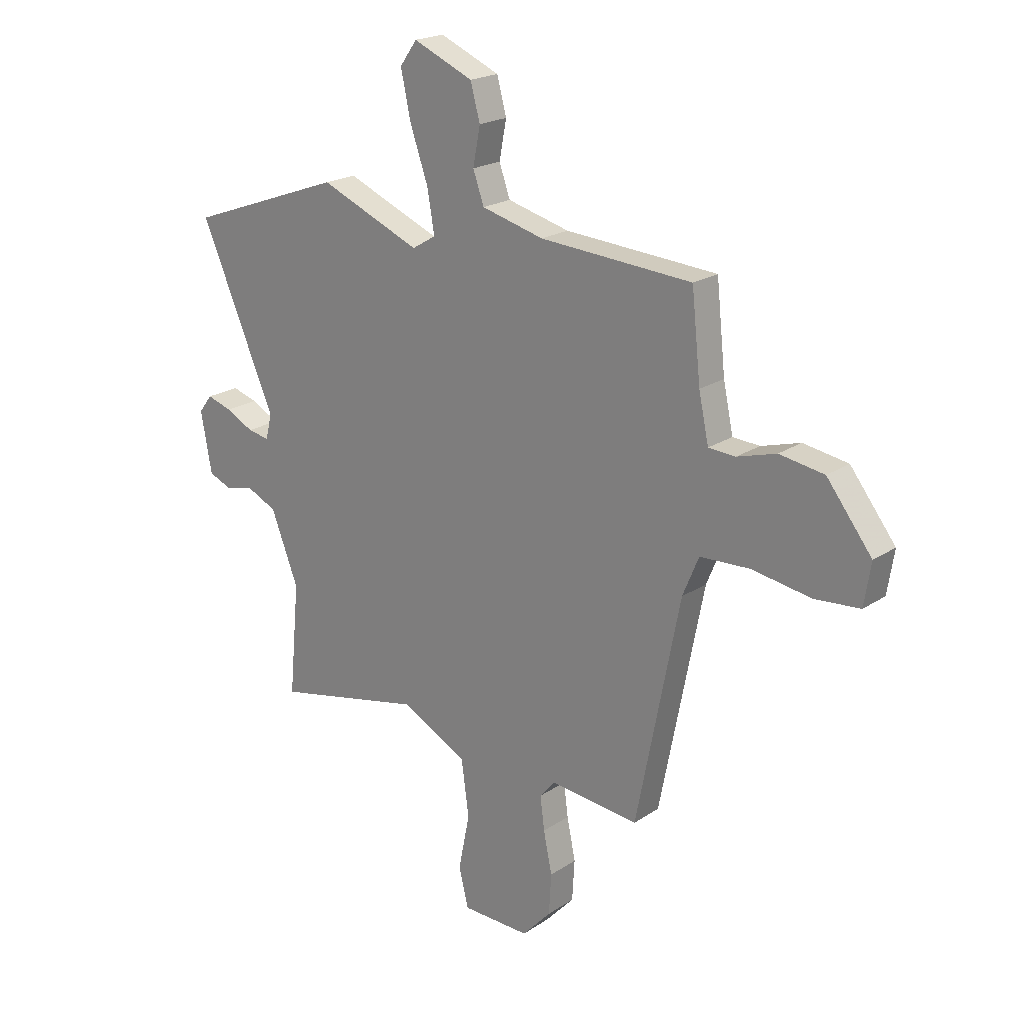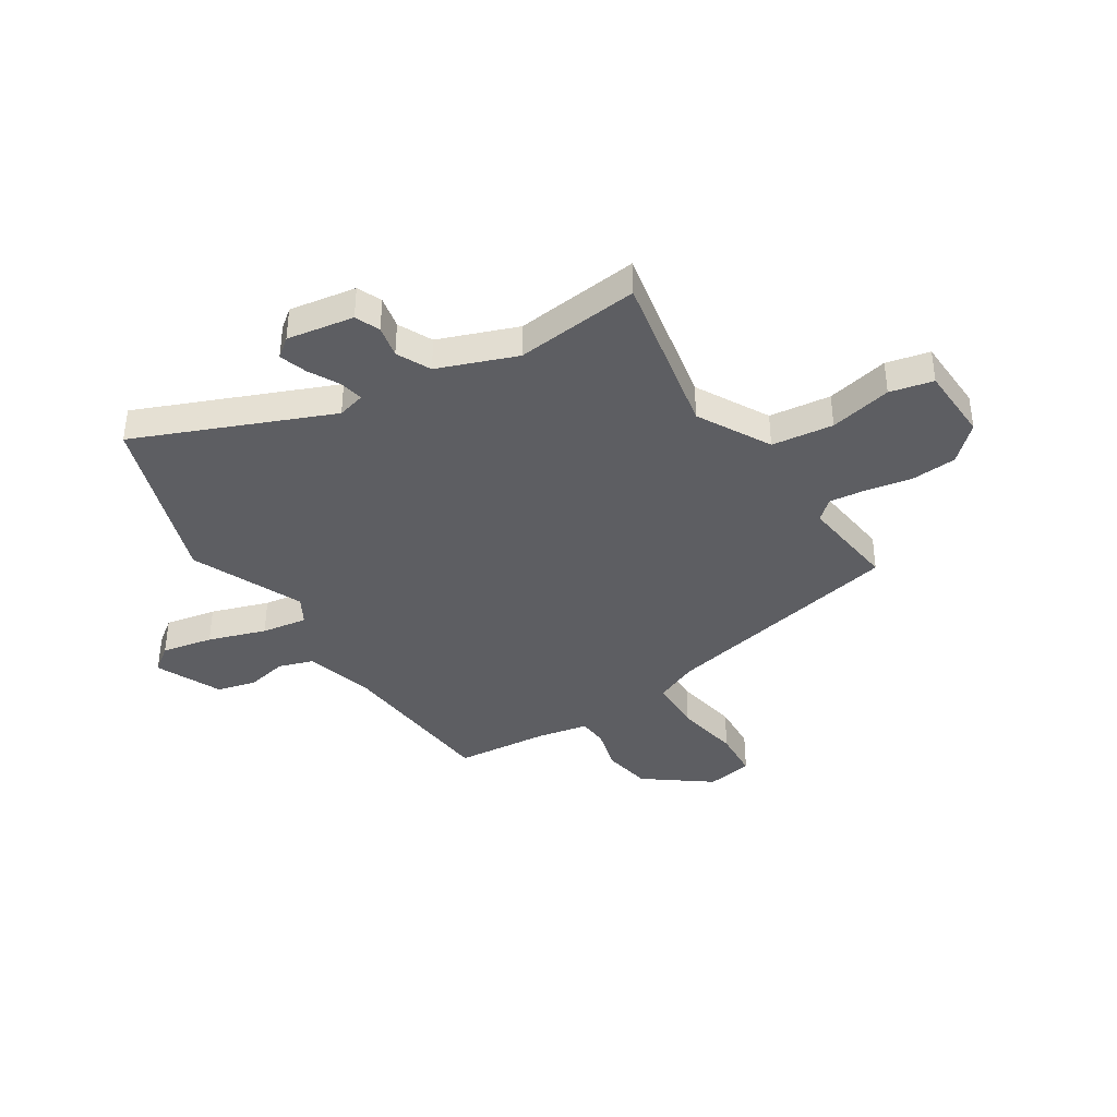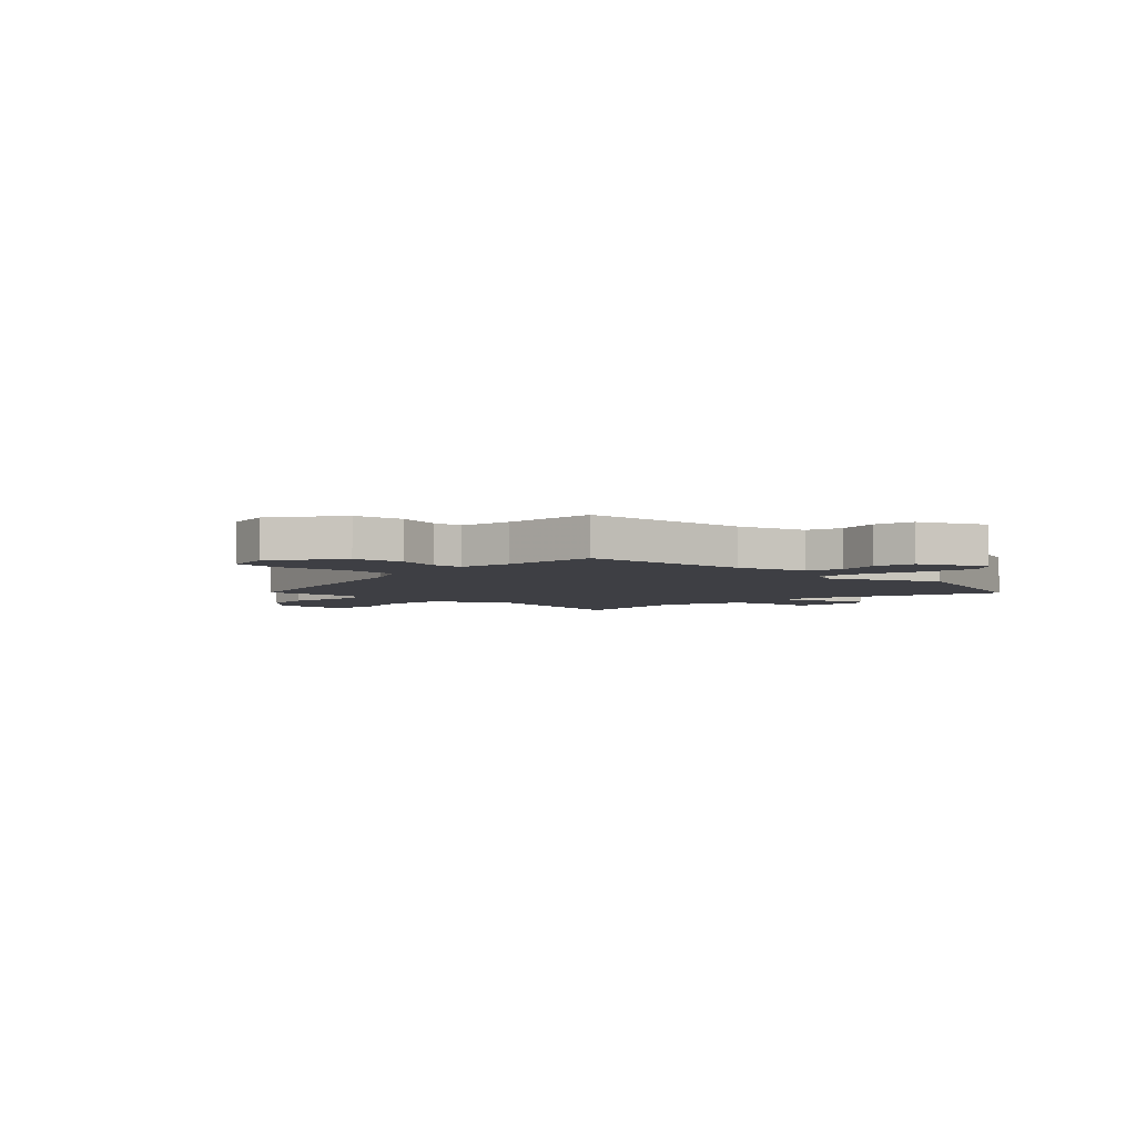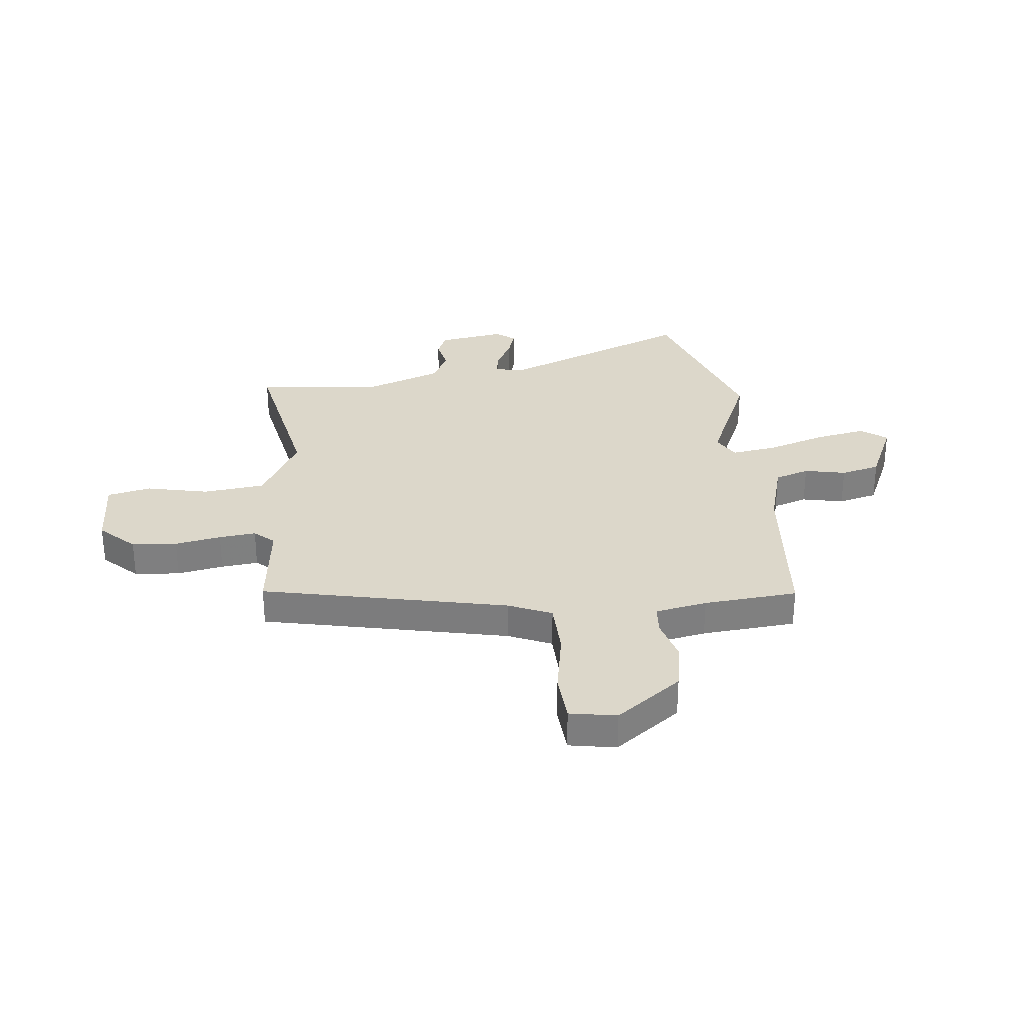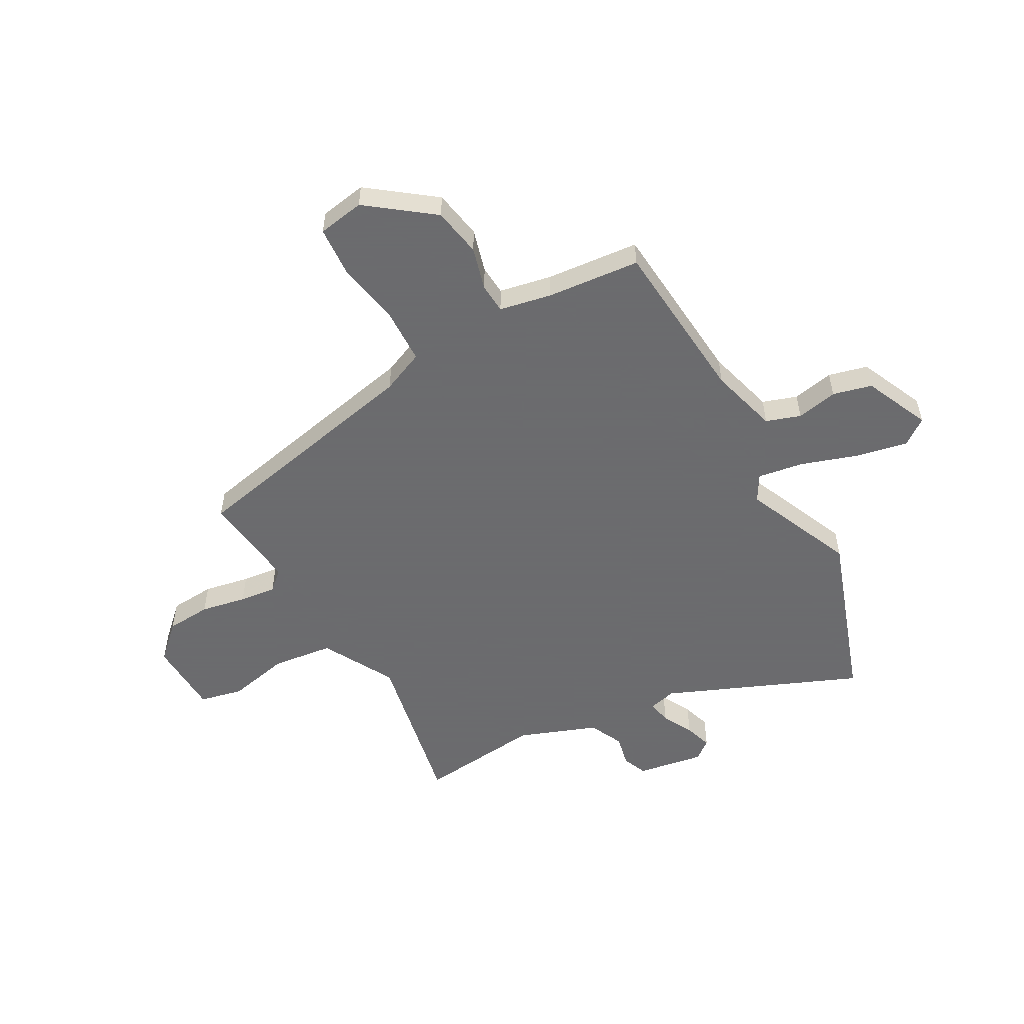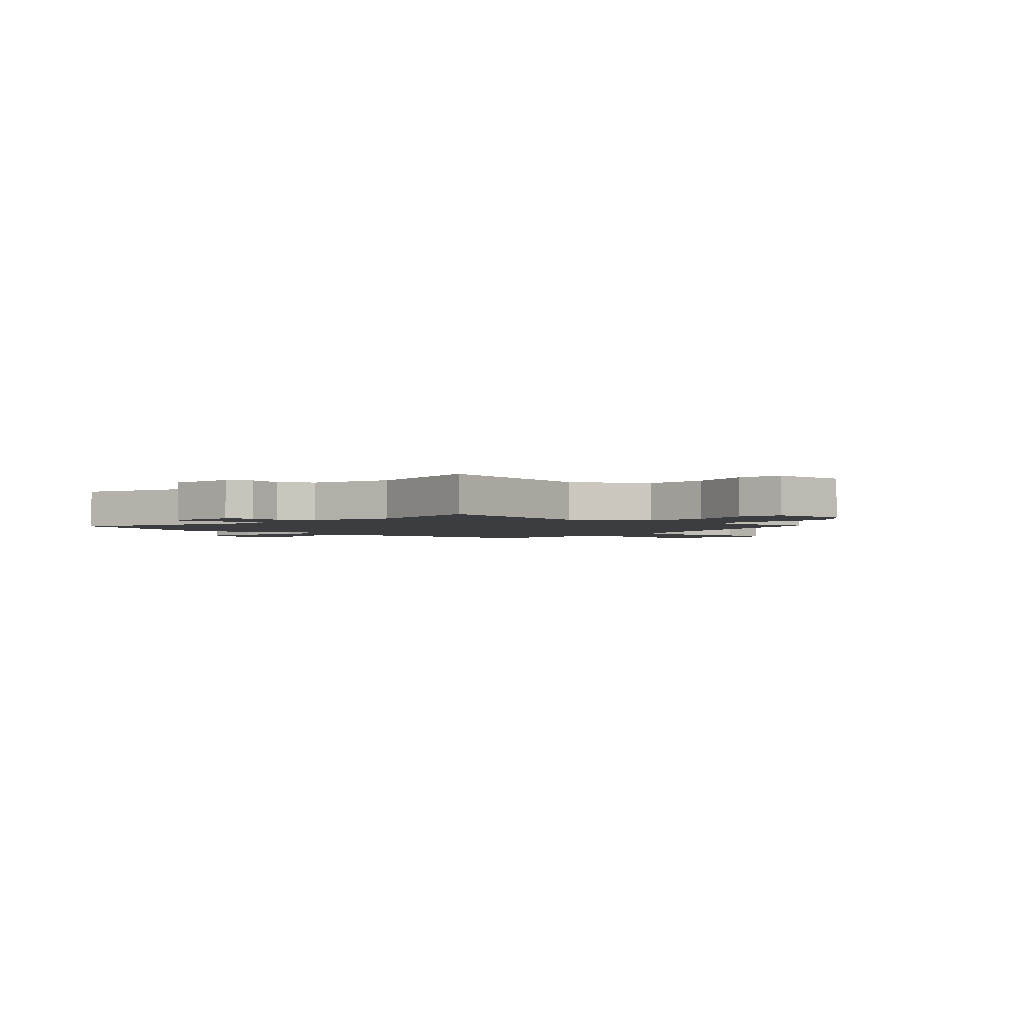
<metadata>
{"format":"obj","ext":"obj","renderer":"f3d","projection":"perspective","resolution":1024,"background":"white","views":[{"elev":20.8,"azim":-139.8,"up":"+Z"},{"elev":-38.9,"azim":123.5,"up":"+Y"},{"elev":-4.4,"azim":-42.2,"up":"+Y"},{"elev":30.4,"azim":-95.0,"up":"+Y"},{"elev":-53.5,"azim":-60.1,"up":"+Y"},{"elev":-2.4,"azim":140.0,"up":"+Y"}]}
</metadata>
<code>
v 0.37 0.07 0.547
v 0.7 0.07 0.428
v 0.541 0.07 0.062
v 0.554 0.07 0.009
v 0.6 0.07 0.017
v 0.659 0.07 0.047
v 0.712 0.07 0.063
v 0.74 0.07 0.026
v 0.717 0.07 -0.101
v 0.67 0.07 -0.12
v 0.609 0.07 -0.106
v 0.544 0.07 -0.136
v 0.486 0.07 -0.284
v 0.508 0.07 -0.521
v 0.191 0.07 -0.453
v 0.052 0.07 -0.526
v 0.036 0.07 -0.643
v 0.06 0.07 -0.762
v 0.04 0.07 -0.844
v -0.104 0.07 -0.847
v -0.165 0.07 -0.781
v -0.17 0.07 -0.695
v -0.152 0.07 -0.608
v -0.143 0.07 -0.538
v -0.176 0.07 -0.5
v -0.363 0.07 -0.519
v -0.455 0.07 -0.051
v -0.489 0.07 0.031
v -0.594 0.07 0.036
v -0.719 0.07 0.016
v -0.814 0.07 0.024
v -0.828 0.07 0.113
v -0.733 0.07 0.235
v -0.639 0.07 0.25
v -0.557 0.07 0.226
v -0.5 0.07 0.229
v -0.479 0.07 0.327
v -0.46 0.07 0.505
v -0.14 0.07 0.526
v -0.009 0.07 0.56
v 0.014 0.07 0.625
v -0.001 0.07 0.704
v 0.019 0.07 0.778
v 0.145 0.07 0.832
v 0.181 0.07 0.782
v 0.16 0.07 0.685
v 0.122 0.07 0.576
v 0.107 0.07 0.489
v 0.157 0.07 0.459
v 0.37 0 0.547
v 0.7 0 0.428
v 0.541 0 0.062
v 0.554 0 0.009
v 0.6 0 0.017
v 0.659 0 0.047
v 0.712 0 0.063
v 0.74 0 0.026
v 0.717 0 -0.101
v 0.67 0 -0.12
v 0.609 0 -0.106
v 0.544 0 -0.136
v 0.486 0 -0.284
v 0.508 0 -0.521
v 0.191 0 -0.453
v 0.052 0 -0.526
v 0.036 0 -0.643
v 0.06 0 -0.762
v 0.04 0 -0.844
v -0.104 0 -0.847
v -0.165 0 -0.781
v -0.17 0 -0.695
v -0.152 0 -0.608
v -0.143 0 -0.538
v -0.176 0 -0.5
v -0.363 0 -0.519
v -0.455 0 -0.051
v -0.489 0 0.031
v -0.594 0 0.036
v -0.719 0 0.016
v -0.814 0 0.024
v -0.828 0 0.113
v -0.733 0 0.235
v -0.639 0 0.25
v -0.557 0 0.226
v -0.5 0 0.229
v -0.479 0 0.327
v -0.46 0 0.505
v -0.14 0 0.526
v -0.009 0 0.56
v 0.014 0 0.625
v -0.001 0 0.704
v 0.019 0 0.778
v 0.145 0 0.832
v 0.181 0 0.782
v 0.16 0 0.685
v 0.122 0 0.576
v 0.107 0 0.489
v 0.157 0 0.459
f 44 45 46 47
f 44 47 48
f 41 42 43 44
f 40 41 44 48
f 39 40 48
f 37 38 39 48
f 36 37 48 49
f 32 33 34 35
f 32 35 36
f 29 30 31 32
f 28 29 32 36
f 27 28 36 49
f 25 26 27 49
f 20 21 22 23
f 20 23 24
f 17 18 19 20
f 16 17 20 24
f 15 16 24 25
f 13 14 15
f 12 13 15 25
f 8 9 10 11
f 8 11 12
f 5 6 7 8
f 4 5 8 12
f 3 4 12 25
f 3 25 49
f 1 2 3 49
f 96 95 94 93
f 97 96 93
f 93 92 91 90
f 97 93 90 89
f 97 89 88
f 97 88 87 86
f 98 97 86 85
f 84 83 82 81
f 85 84 81
f 81 80 79 78
f 85 81 78 77
f 98 85 77 76
f 98 76 75 74
f 72 71 70 69
f 73 72 69
f 69 68 67 66
f 73 69 66 65
f 74 73 65 64
f 64 63 62
f 74 64 62 61
f 60 59 58 57
f 61 60 57
f 57 56 55 54
f 61 57 54 53
f 74 61 53 52
f 98 74 52
f 98 52 51 50
f 1 50 51 2
f 2 51 52 3
f 3 52 53 4
f 4 53 54 5
f 5 54 55 6
f 6 55 56 7
f 7 56 57 8
f 8 57 58 9
f 9 58 59 10
f 10 59 60 11
f 11 60 61 12
f 12 61 62 13
f 13 62 63 14
f 14 63 64 15
f 15 64 65 16
f 16 65 66 17
f 17 66 67 18
f 18 67 68 19
f 19 68 69 20
f 20 69 70 21
f 21 70 71 22
f 22 71 72 23
f 23 72 73 24
f 24 73 74 25
f 25 74 75 26
f 26 75 76 27
f 27 76 77 28
f 28 77 78 29
f 29 78 79 30
f 30 79 80 31
f 31 80 81 32
f 32 81 82 33
f 33 82 83 34
f 34 83 84 35
f 35 84 85 36
f 36 85 86 37
f 37 86 87 38
f 38 87 88 39
f 39 88 89 40
f 40 89 90 41
f 41 90 91 42
f 42 91 92 43
f 43 92 93 44
f 44 93 94 45
f 45 94 95 46
f 46 95 96 47
f 47 96 97 48
f 48 97 98 49
f 49 98 50 1

</code>
